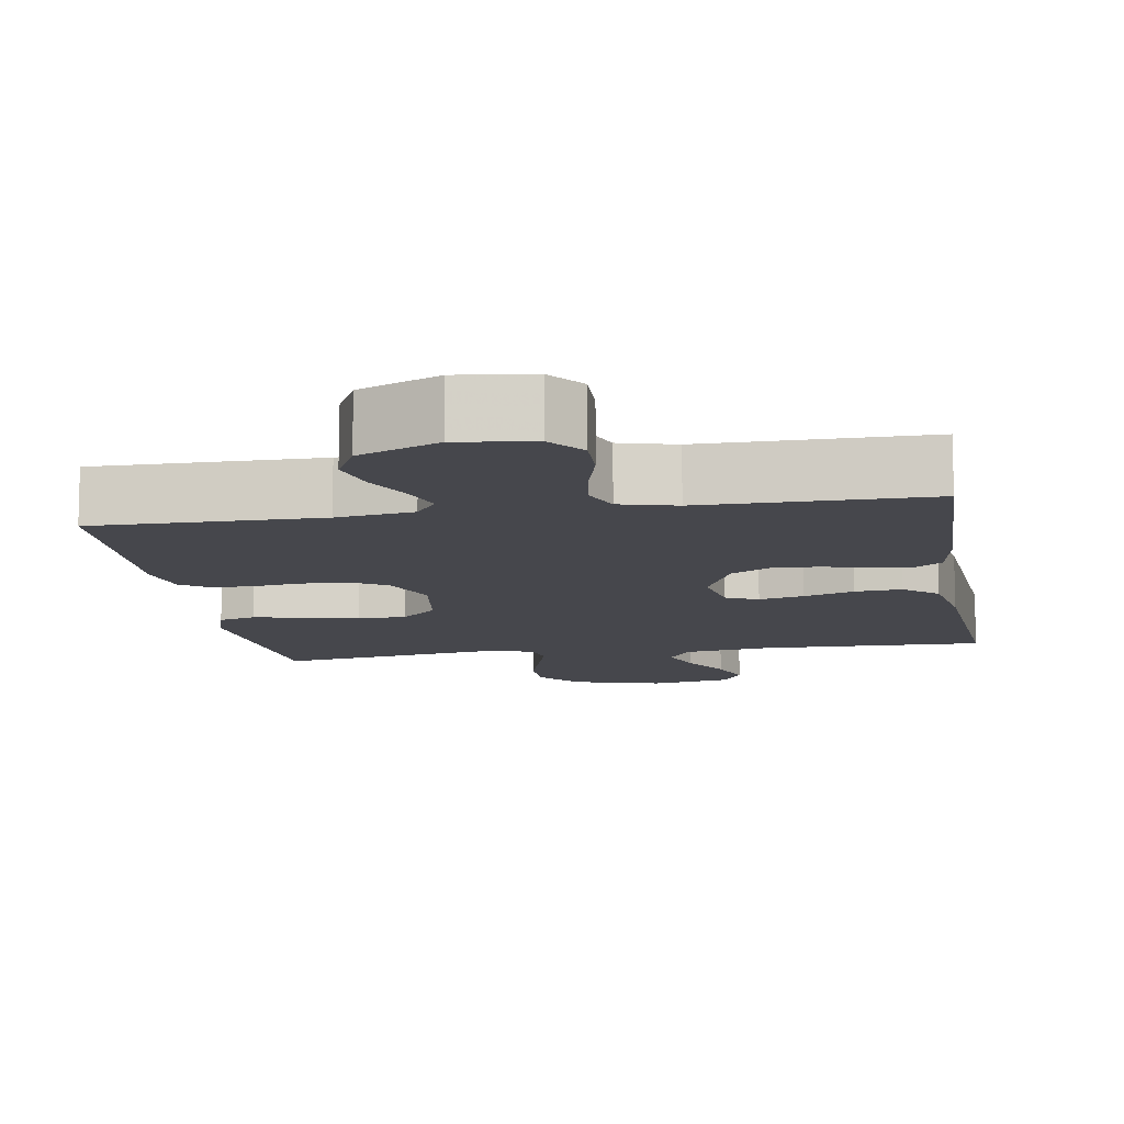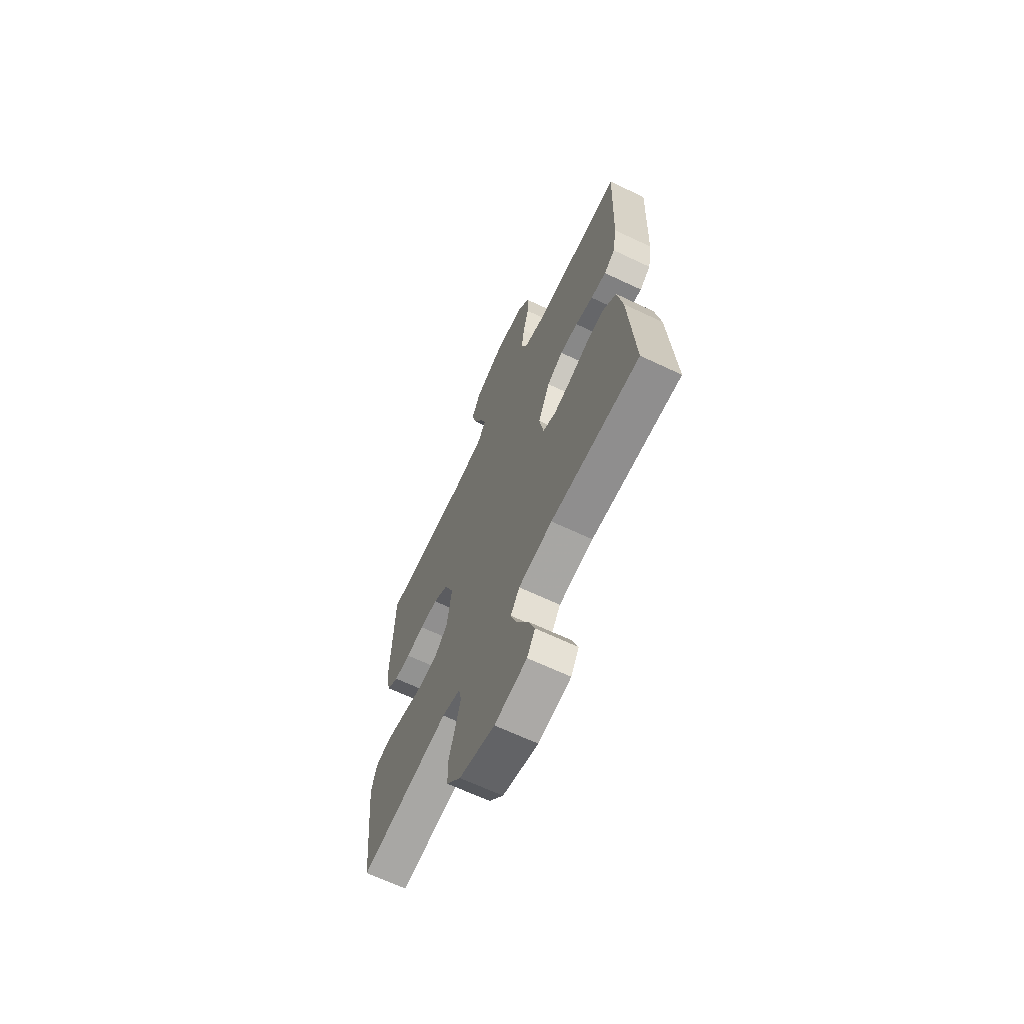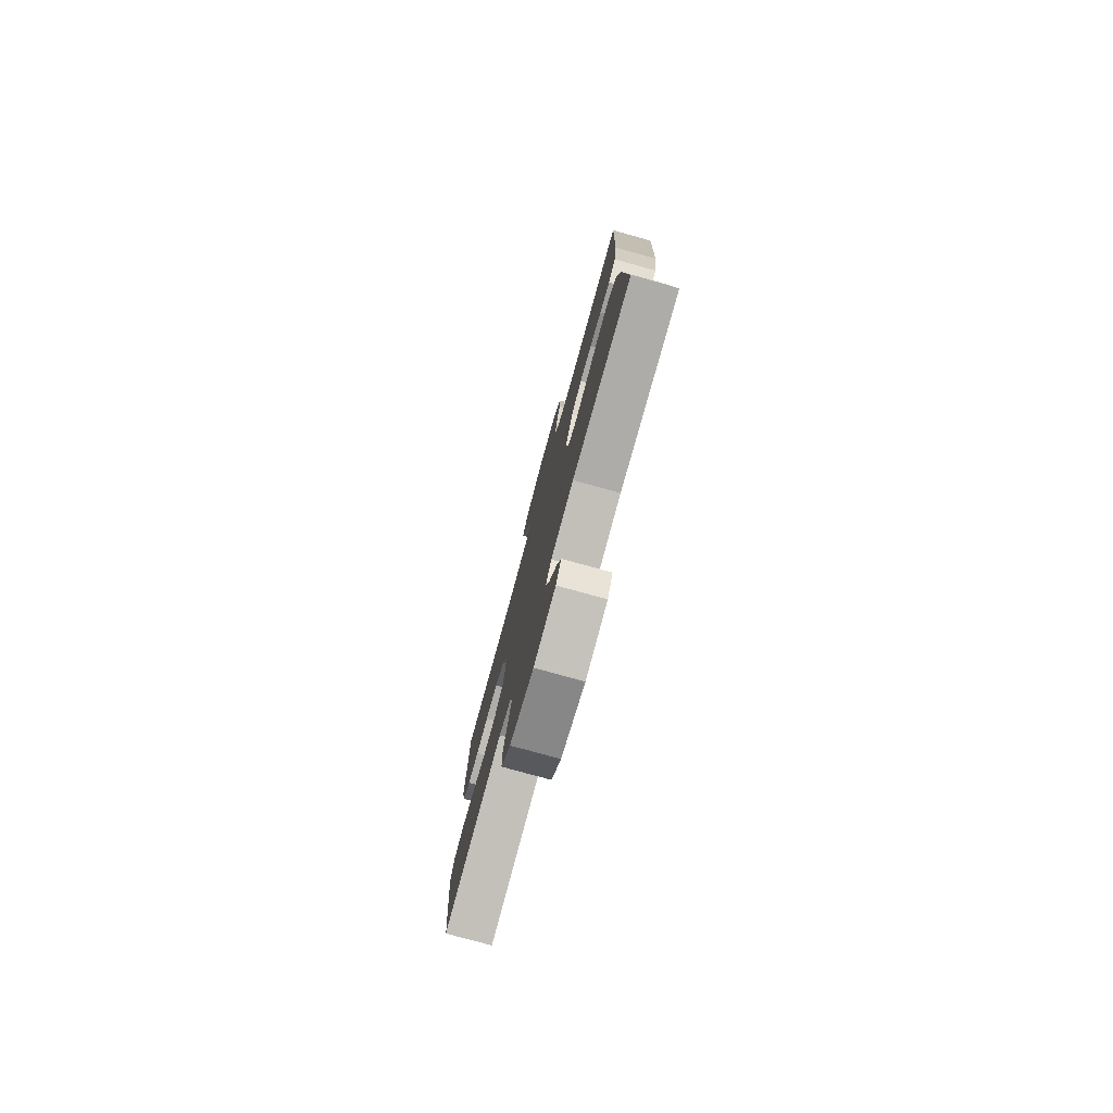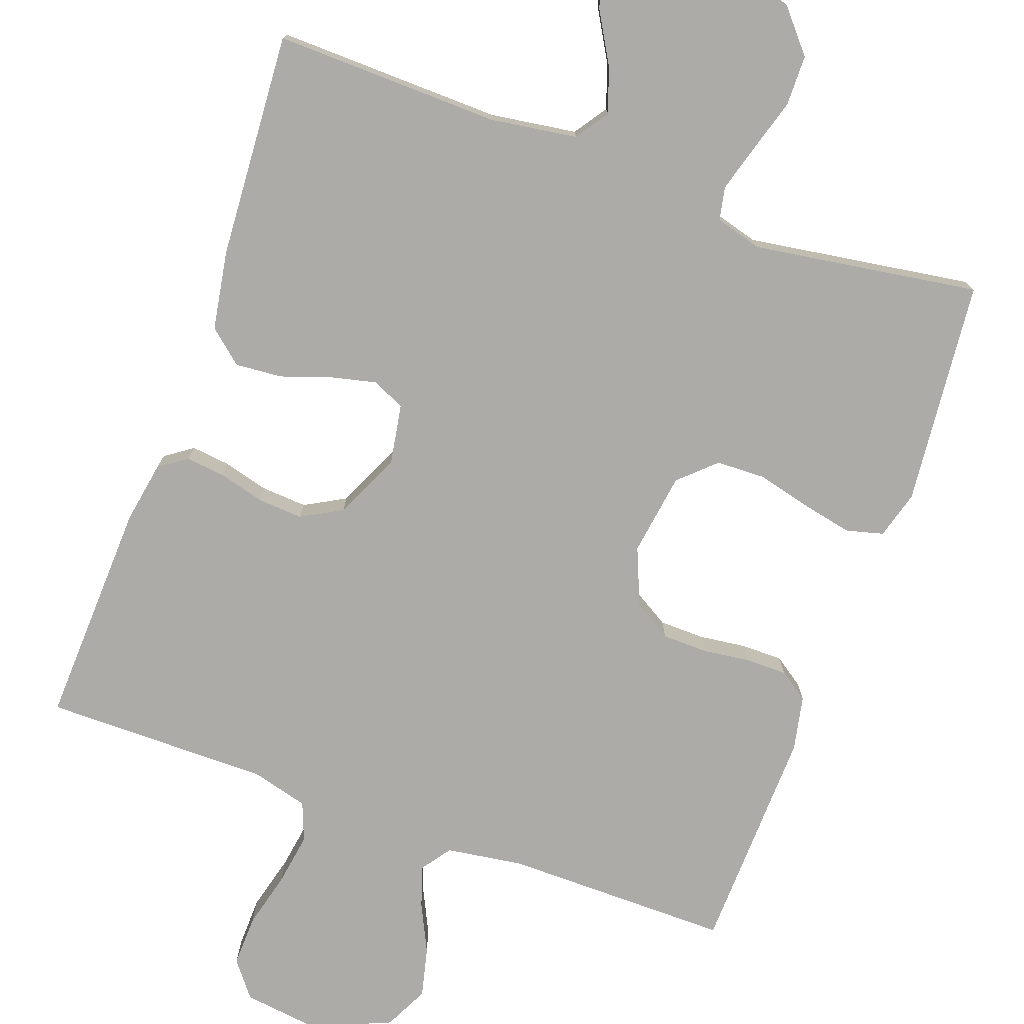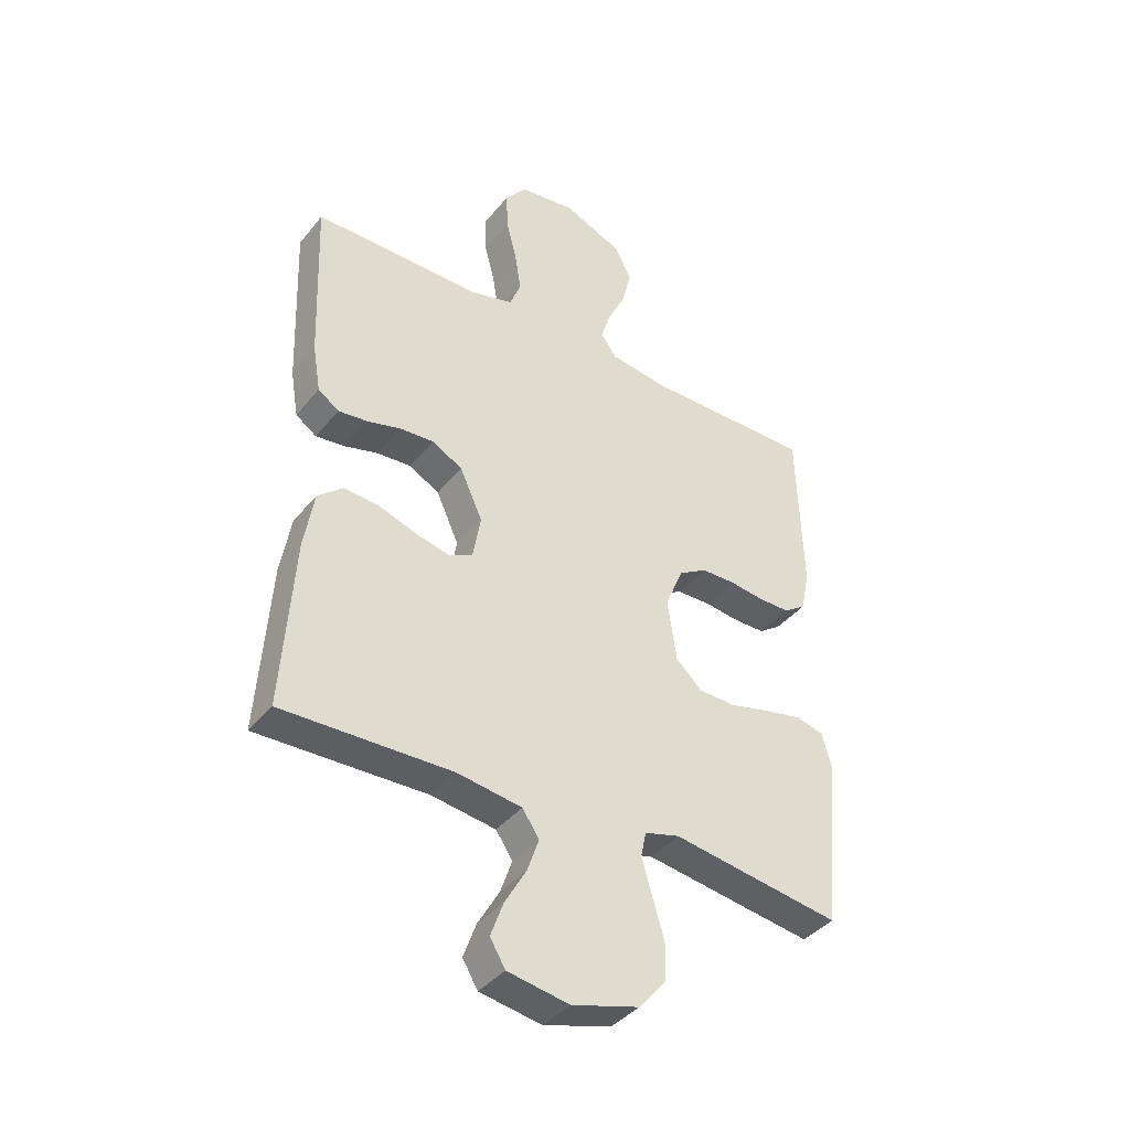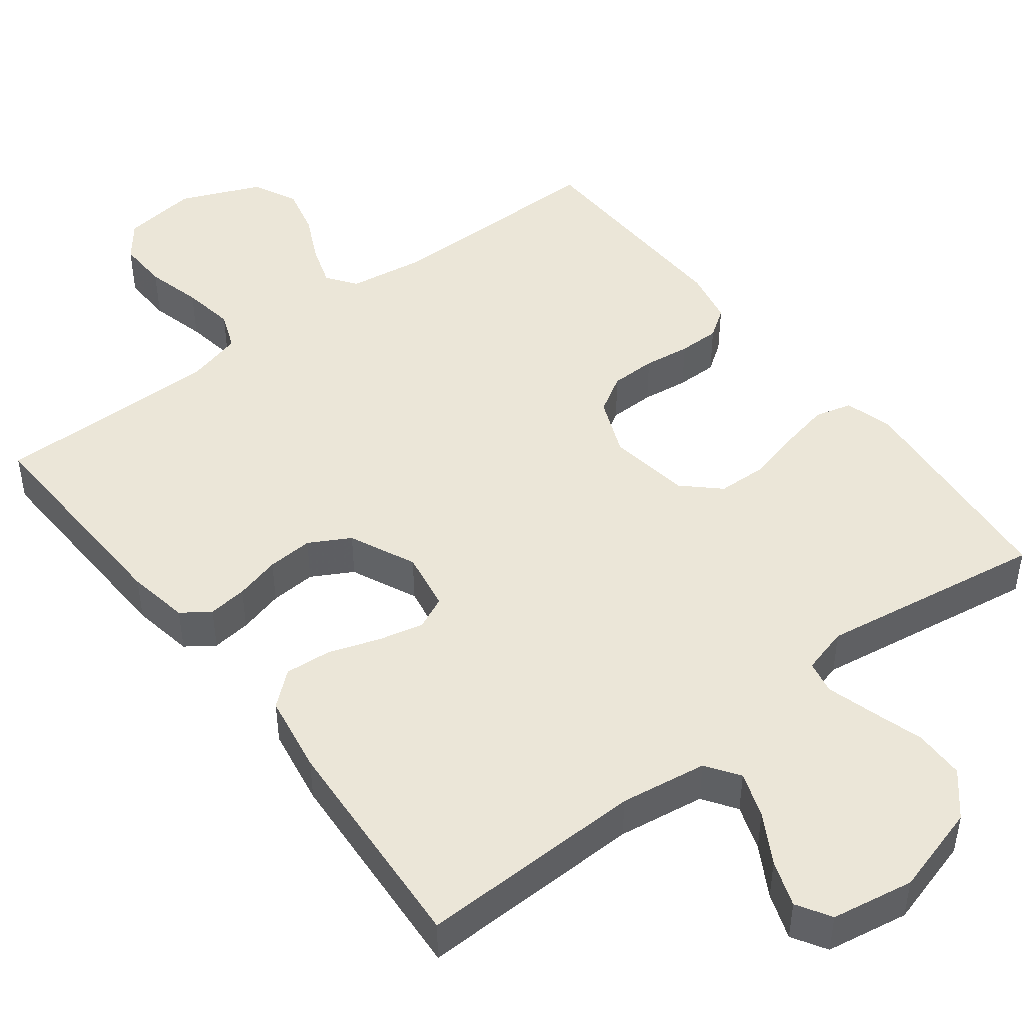
<metadata>
{"format":"obj","ext":"obj","renderer":"f3d","projection":"perspective","resolution":1024,"background":"white","views":[{"elev":-11.0,"azim":9.3,"up":"+Y"},{"elev":-66.3,"azim":64.6,"up":"+Z"},{"elev":-78.3,"azim":74.6,"up":"+Z"},{"elev":-76.2,"azim":160.1,"up":"+Y"},{"elev":-39.6,"azim":145.3,"up":"+Z"},{"elev":46.6,"azim":142.4,"up":"+Y"}]}
</metadata>
<code>
v 0.5 0.07 0.5
v 0.489 0.07 0.2
v 0.475 0.07 0.118
v 0.438 0.07 0.092
v 0.386 0.07 0.098
v 0.326 0.07 0.114
v 0.265 0.07 0.118
v 0.211 0.07 0.088
v 0.171 0.07 0
v 0.185 0.07 -0.079
v 0.228 0.07 -0.099
v 0.288 0.07 -0.085
v 0.355 0.07 -0.062
v 0.417 0.07 -0.057
v 0.462 0.07 -0.095
v 0.48 0.07 -0.2
v 0.5 0.07 -0.5
v 0.2 0.07 -0.493
v 0.085 0.07 -0.51
v 0.055 0.07 -0.554
v 0.076 0.07 -0.614
v 0.114 0.07 -0.68
v 0.136 0.07 -0.741
v 0.109 0.07 -0.786
v 0 0.07 -0.805
v -0.119 0.07 -0.771
v -0.167 0.07 -0.715
v -0.168 0.07 -0.648
v -0.147 0.07 -0.578
v -0.129 0.07 -0.515
v -0.138 0.07 -0.471
v -0.2 0.07 -0.454
v -0.5 0.07 -0.5
v -0.529 0.07 -0.2
v -0.511 0.07 -0.137
v -0.462 0.07 -0.124
v -0.395 0.07 -0.138
v -0.323 0.07 -0.156
v -0.258 0.07 -0.154
v -0.211 0.07 -0.11
v -0.195 0.07 0
v -0.227 0.07 0.077
v -0.277 0.07 0.107
v -0.338 0.07 0.108
v -0.4 0.07 0.1
v -0.455 0.07 0.1
v -0.494 0.07 0.127
v -0.509 0.07 0.2
v -0.5 0.07 0.5
v -0.2 0.07 0.499
v -0.098 0.07 0.514
v -0.07 0.07 0.553
v -0.088 0.07 0.608
v -0.119 0.07 0.672
v -0.135 0.07 0.738
v -0.106 0.07 0.797
v 0 0.07 0.842
v 0.1 0.07 0.829
v 0.137 0.07 0.782
v 0.135 0.07 0.714
v 0.116 0.07 0.64
v 0.105 0.07 0.57
v 0.125 0.07 0.519
v 0.2 0.07 0.499
v 0.5 0 0.5
v 0.489 0 0.2
v 0.475 0 0.118
v 0.438 0 0.092
v 0.386 0 0.098
v 0.326 0 0.114
v 0.265 0 0.118
v 0.211 0 0.088
v 0.171 0 0
v 0.185 0 -0.079
v 0.228 0 -0.099
v 0.288 0 -0.085
v 0.355 0 -0.062
v 0.417 0 -0.057
v 0.462 0 -0.095
v 0.48 0 -0.2
v 0.5 0 -0.5
v 0.2 0 -0.493
v 0.085 0 -0.51
v 0.055 0 -0.554
v 0.076 0 -0.614
v 0.114 0 -0.68
v 0.136 0 -0.741
v 0.109 0 -0.786
v 0 0 -0.805
v -0.119 0 -0.771
v -0.167 0 -0.715
v -0.168 0 -0.648
v -0.147 0 -0.578
v -0.129 0 -0.515
v -0.138 0 -0.471
v -0.2 0 -0.454
v -0.5 0 -0.5
v -0.529 0 -0.2
v -0.511 0 -0.137
v -0.462 0 -0.124
v -0.395 0 -0.138
v -0.323 0 -0.156
v -0.258 0 -0.154
v -0.211 0 -0.11
v -0.195 0 0
v -0.227 0 0.077
v -0.277 0 0.107
v -0.338 0 0.108
v -0.4 0 0.1
v -0.455 0 0.1
v -0.494 0 0.127
v -0.509 0 0.2
v -0.5 0 0.5
v -0.2 0 0.499
v -0.098 0 0.514
v -0.07 0 0.553
v -0.088 0 0.608
v -0.119 0 0.672
v -0.135 0 0.738
v -0.106 0 0.797
v 0 0 0.842
v 0.1 0 0.829
v 0.137 0 0.782
v 0.135 0 0.714
v 0.116 0 0.64
v 0.105 0 0.57
v 0.125 0 0.519
v 0.2 0 0.499
f 59 60 61
f 58 59 61
f 57 58 61
f 56 57 61
f 55 56 61
f 54 55 61
f 53 54 61
f 52 53 61 62
f 51 52 62 63
f 48 49 50
f 47 48 50
f 46 47 50
f 45 46 50
f 44 45 50
f 51 63 64
f 50 51 64
f 44 50 64
f 43 44 64
f 36 37 38
f 35 36 38
f 34 35 38
f 33 34 38
f 32 33 38
f 31 32 38 39
f 27 28 29
f 26 27 29
f 25 26 29
f 24 25 29
f 23 24 29
f 22 23 29
f 21 22 29
f 20 21 29 30
f 19 20 30 31
f 16 17 18
f 15 16 18
f 14 15 18
f 13 14 18
f 12 13 18
f 18 19 31
f 12 18 31
f 11 12 31
f 4 5 6
f 3 4 6
f 2 3 6
f 1 2 6
f 64 1 6
f 64 6 7
f 64 7 8
f 43 64 8
f 42 43 8
f 41 42 8 9
f 40 41 9 10
f 31 39 40
f 11 31 40
f 10 11 40
f 125 124 123
f 125 123 122
f 125 122 121
f 125 121 120
f 125 120 119
f 125 119 118
f 125 118 117
f 126 125 117 116
f 127 126 116 115
f 114 113 112
f 114 112 111
f 114 111 110
f 114 110 109
f 114 109 108
f 128 127 115
f 128 115 114
f 128 114 108
f 128 108 107
f 102 101 100
f 102 100 99
f 102 99 98
f 102 98 97
f 102 97 96
f 103 102 96 95
f 93 92 91
f 93 91 90
f 93 90 89
f 93 89 88
f 93 88 87
f 93 87 86
f 93 86 85
f 94 93 85 84
f 95 94 84 83
f 82 81 80
f 82 80 79
f 82 79 78
f 82 78 77
f 82 77 76
f 95 83 82
f 95 82 76
f 95 76 75
f 70 69 68
f 70 68 67
f 70 67 66
f 70 66 65
f 70 65 128
f 71 70 128
f 72 71 128
f 72 128 107
f 72 107 106
f 73 72 106 105
f 74 73 105 104
f 104 103 95
f 104 95 75
f 104 75 74
f 1 65 66 2
f 2 66 67 3
f 3 67 68 4
f 4 68 69 5
f 5 69 70 6
f 6 70 71 7
f 7 71 72 8
f 8 72 73 9
f 9 73 74 10
f 10 74 75 11
f 11 75 76 12
f 12 76 77 13
f 13 77 78 14
f 14 78 79 15
f 15 79 80 16
f 16 80 81 17
f 17 81 82 18
f 18 82 83 19
f 19 83 84 20
f 20 84 85 21
f 21 85 86 22
f 22 86 87 23
f 23 87 88 24
f 24 88 89 25
f 25 89 90 26
f 26 90 91 27
f 27 91 92 28
f 28 92 93 29
f 29 93 94 30
f 30 94 95 31
f 31 95 96 32
f 32 96 97 33
f 33 97 98 34
f 34 98 99 35
f 35 99 100 36
f 36 100 101 37
f 37 101 102 38
f 38 102 103 39
f 39 103 104 40
f 40 104 105 41
f 41 105 106 42
f 42 106 107 43
f 43 107 108 44
f 44 108 109 45
f 45 109 110 46
f 46 110 111 47
f 47 111 112 48
f 48 112 113 49
f 49 113 114 50
f 50 114 115 51
f 51 115 116 52
f 52 116 117 53
f 53 117 118 54
f 54 118 119 55
f 55 119 120 56
f 56 120 121 57
f 57 121 122 58
f 58 122 123 59
f 59 123 124 60
f 60 124 125 61
f 61 125 126 62
f 62 126 127 63
f 63 127 128 64
f 64 128 65 1

</code>
